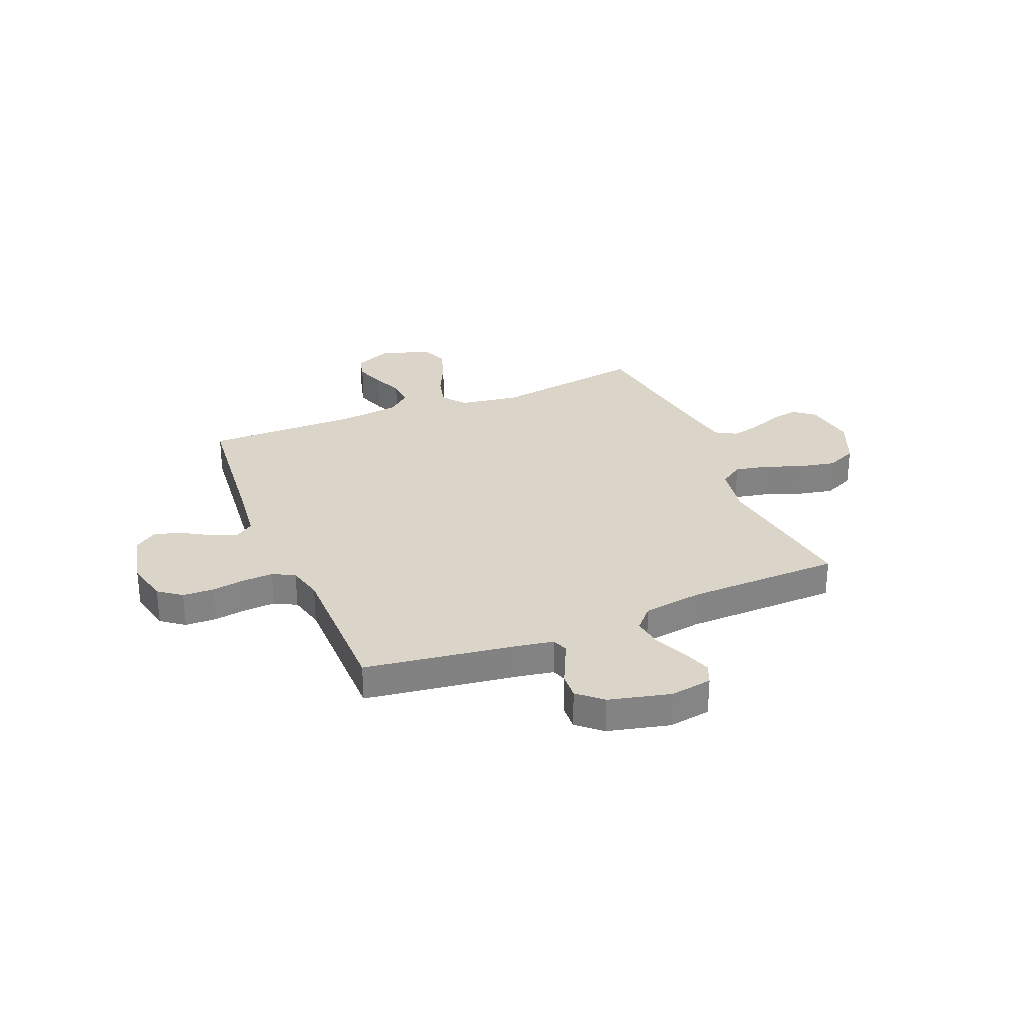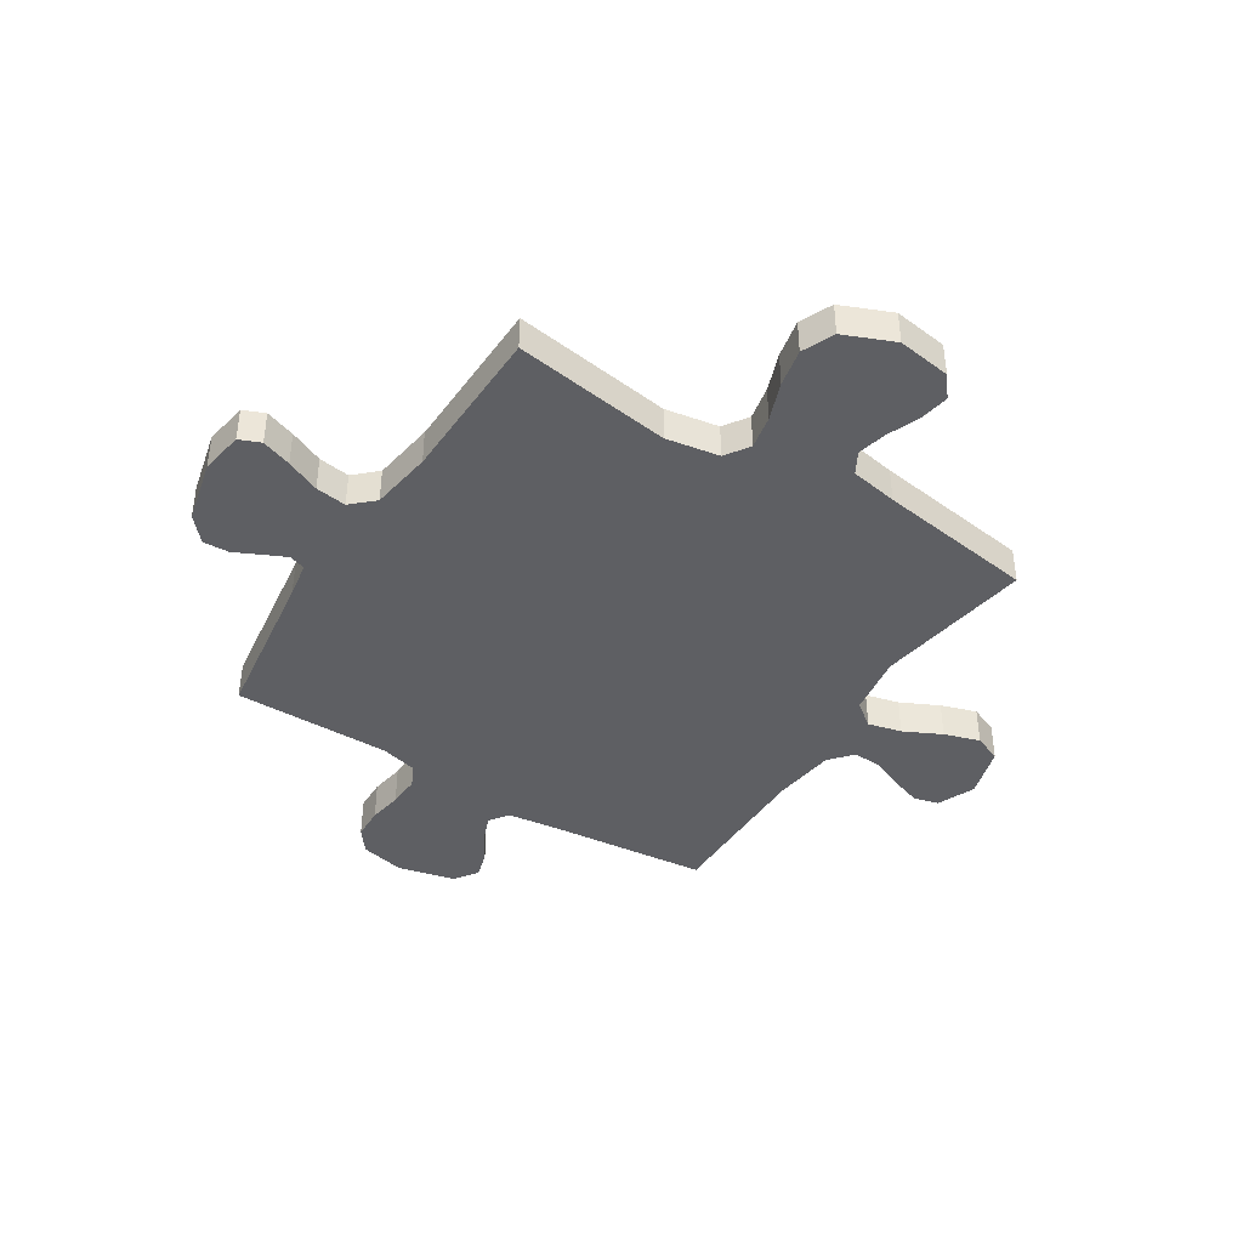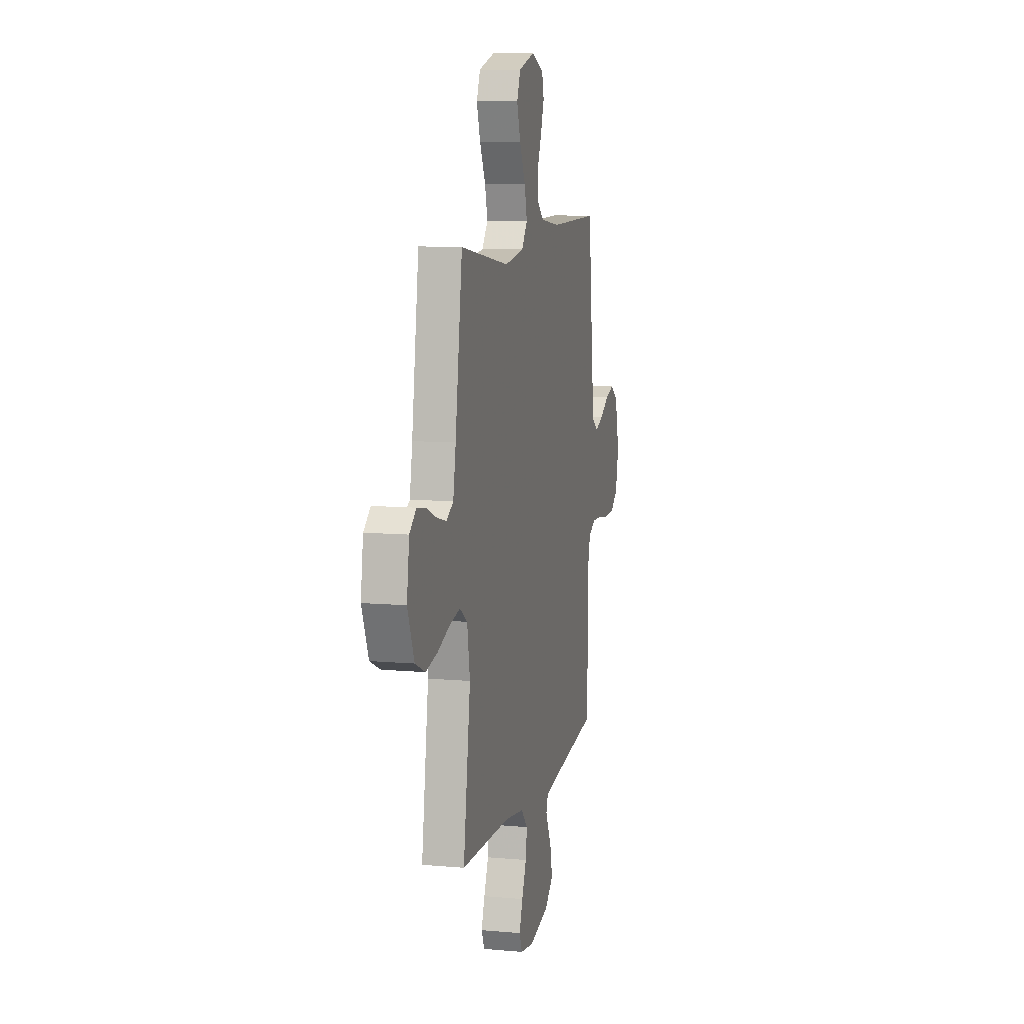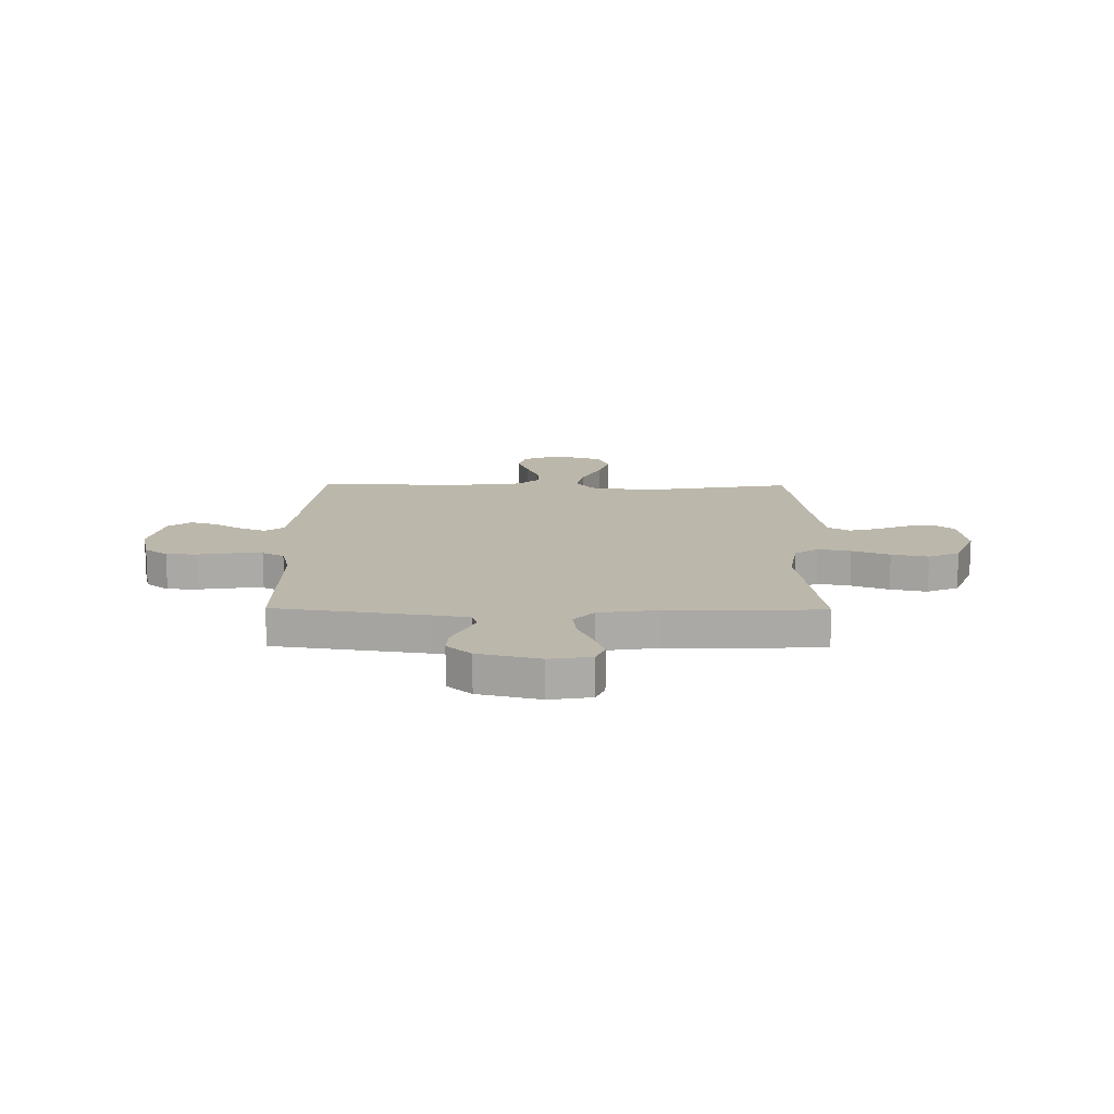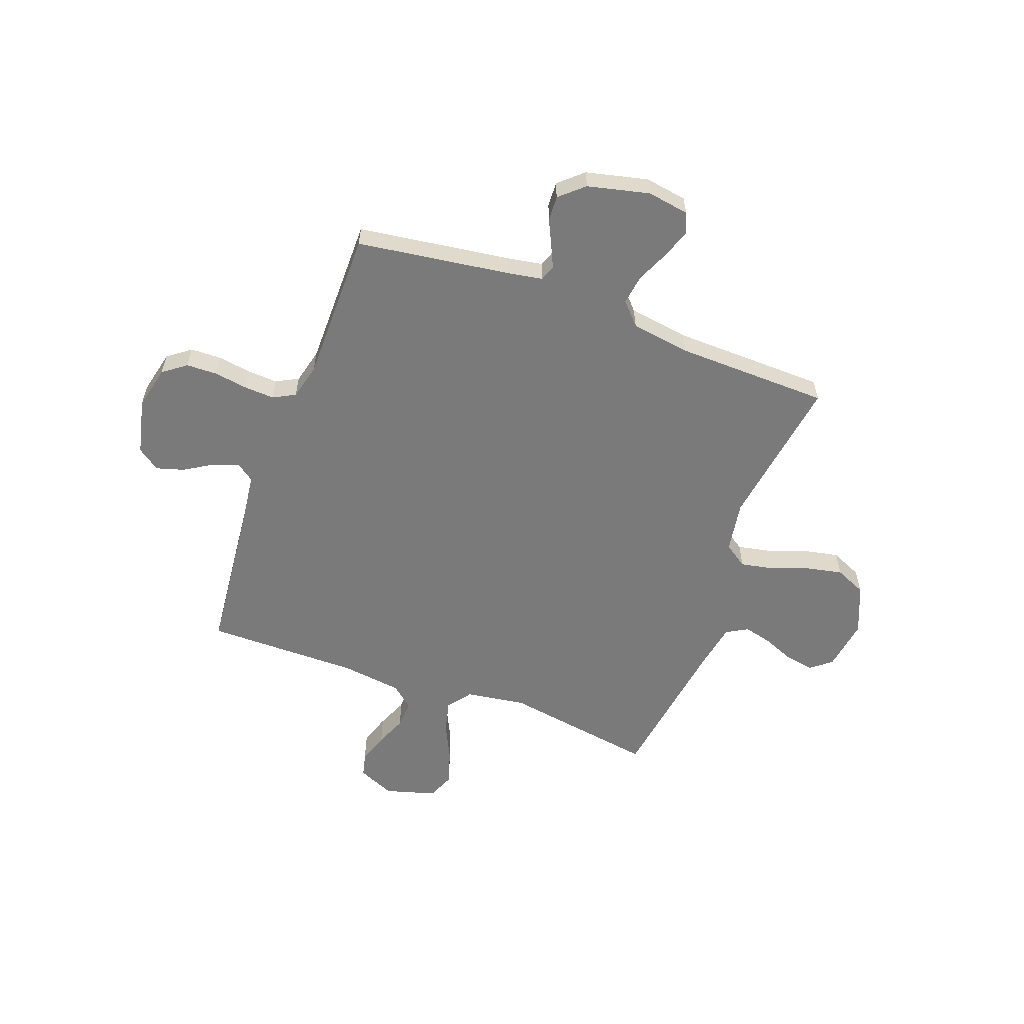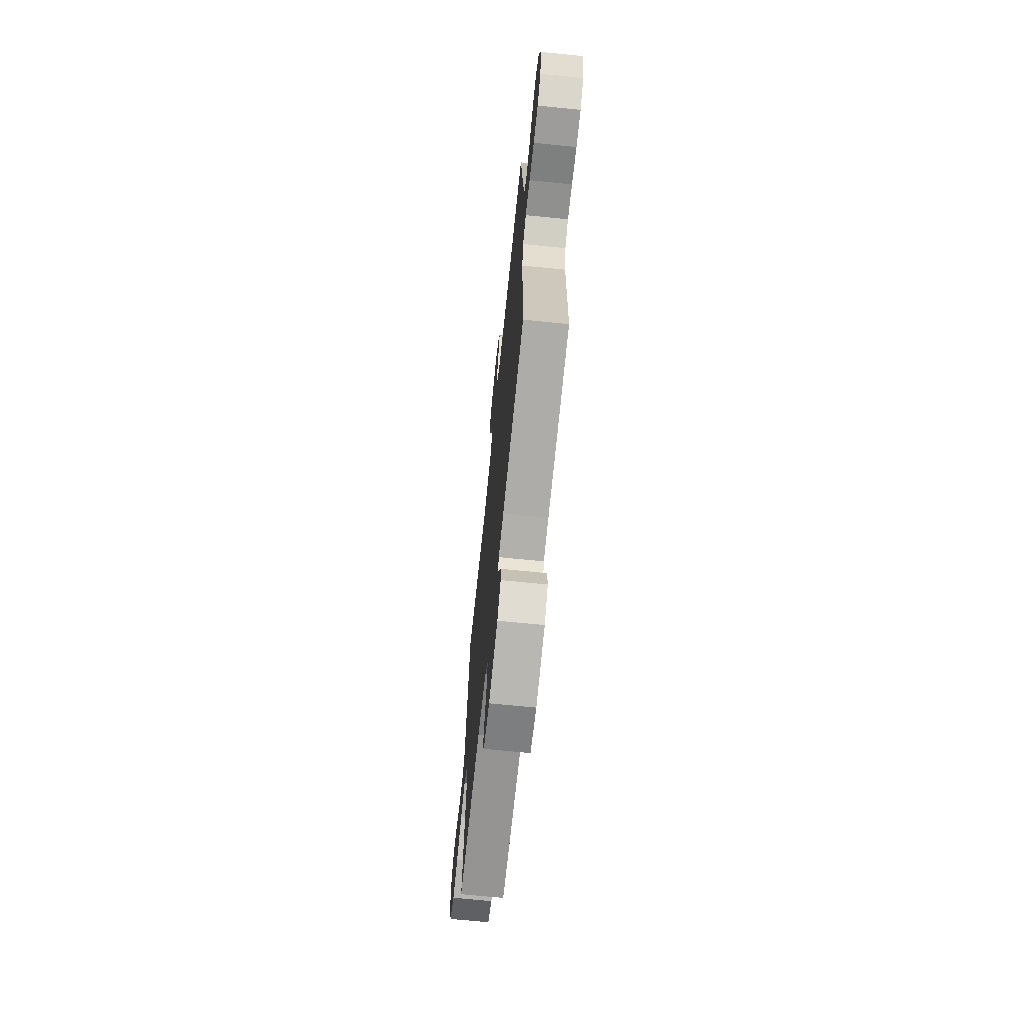
<metadata>
{"format":"obj","ext":"obj","renderer":"f3d","projection":"perspective","resolution":1024,"background":"white","views":[{"elev":29.3,"azim":157.6,"up":"+Y"},{"elev":-41.9,"azim":-122.4,"up":"+Y"},{"elev":9.6,"azim":-76.8,"up":"+Z"},{"elev":14.5,"azim":-179.4,"up":"+Y"},{"elev":-58.1,"azim":159.6,"up":"+Y"},{"elev":-68.4,"azim":84.2,"up":"+Z"}]}
</metadata>
<code>
v 0.5 0.07 0.5
v 0.531 0.07 0.2
v 0.544 0.07 0.098
v 0.58 0.07 0.072
v 0.63 0.07 0.091
v 0.686 0.07 0.125
v 0.739 0.07 0.141
v 0.783 0.07 0.11
v 0.809 0.07 0
v 0.79 0.07 -0.085
v 0.745 0.07 -0.119
v 0.684 0.07 -0.121
v 0.619 0.07 -0.111
v 0.559 0.07 -0.108
v 0.516 0.07 -0.131
v 0.499 0.07 -0.2
v 0.5 0.07 -0.5
v 0.2 0.07 -0.543
v 0.132 0.07 -0.555
v 0.121 0.07 -0.586
v 0.141 0.07 -0.629
v 0.165 0.07 -0.679
v 0.168 0.07 -0.729
v 0.121 0.07 -0.771
v 0 0.07 -0.8
v -0.082 0.07 -0.787
v -0.099 0.07 -0.746
v -0.079 0.07 -0.689
v -0.051 0.07 -0.625
v -0.043 0.07 -0.566
v -0.083 0.07 -0.523
v -0.2 0.07 -0.506
v -0.5 0.07 -0.5
v -0.457 0.07 -0.2
v -0.474 0.07 -0.099
v -0.52 0.07 -0.068
v -0.584 0.07 -0.081
v -0.657 0.07 -0.108
v -0.729 0.07 -0.123
v -0.79 0.07 -0.096
v -0.83 0.07 0
v -0.815 0.07 0.102
v -0.774 0.07 0.135
v -0.718 0.07 0.125
v -0.657 0.07 0.1
v -0.601 0.07 0.086
v -0.559 0.07 0.11
v -0.543 0.07 0.2
v -0.5 0.07 0.5
v -0.2 0.07 0.453
v -0.083 0.07 0.471
v -0.048 0.07 0.517
v -0.064 0.07 0.581
v -0.099 0.07 0.653
v -0.121 0.07 0.721
v -0.099 0.07 0.774
v 0 0.07 0.803
v 0.072 0.07 0.772
v 0.084 0.07 0.724
v 0.064 0.07 0.665
v 0.039 0.07 0.605
v 0.036 0.07 0.551
v 0.08 0.07 0.513
v 0.2 0.07 0.498
v 0.5 0 0.5
v 0.531 0 0.2
v 0.544 0 0.098
v 0.58 0 0.072
v 0.63 0 0.091
v 0.686 0 0.125
v 0.739 0 0.141
v 0.783 0 0.11
v 0.809 0 0
v 0.79 0 -0.085
v 0.745 0 -0.119
v 0.684 0 -0.121
v 0.619 0 -0.111
v 0.559 0 -0.108
v 0.516 0 -0.131
v 0.499 0 -0.2
v 0.5 0 -0.5
v 0.2 0 -0.543
v 0.132 0 -0.555
v 0.121 0 -0.586
v 0.141 0 -0.629
v 0.165 0 -0.679
v 0.168 0 -0.729
v 0.121 0 -0.771
v 0 0 -0.8
v -0.082 0 -0.787
v -0.099 0 -0.746
v -0.079 0 -0.689
v -0.051 0 -0.625
v -0.043 0 -0.566
v -0.083 0 -0.523
v -0.2 0 -0.506
v -0.5 0 -0.5
v -0.457 0 -0.2
v -0.474 0 -0.099
v -0.52 0 -0.068
v -0.584 0 -0.081
v -0.657 0 -0.108
v -0.729 0 -0.123
v -0.79 0 -0.096
v -0.83 0 0
v -0.815 0 0.102
v -0.774 0 0.135
v -0.718 0 0.125
v -0.657 0 0.1
v -0.601 0 0.086
v -0.559 0 0.11
v -0.543 0 0.2
v -0.5 0 0.5
v -0.2 0 0.453
v -0.083 0 0.471
v -0.048 0 0.517
v -0.064 0 0.581
v -0.099 0 0.653
v -0.121 0 0.721
v -0.099 0 0.774
v 0 0 0.803
v 0.072 0 0.772
v 0.084 0 0.724
v 0.064 0 0.665
v 0.039 0 0.605
v 0.036 0 0.551
v 0.08 0 0.513
v 0.2 0 0.498
f 59 60 61
f 58 59 61
f 57 58 61
f 56 57 61
f 55 56 61
f 54 55 61
f 53 54 61
f 52 53 61 62
f 51 52 62 63
f 48 49 50
f 47 48 50 51
f 43 44 45
f 42 43 45
f 41 42 45
f 40 41 45
f 39 40 45
f 38 39 45
f 37 38 45
f 36 37 45 46
f 35 36 46 47
f 32 33 34
f 31 32 34 35
f 51 63 64
f 47 51 64
f 35 47 64
f 31 35 64
f 30 31 64
f 27 28 29
f 26 27 29
f 25 26 29
f 24 25 29
f 23 24 29
f 22 23 29
f 21 22 29
f 16 17 18
f 15 16 18 19
f 11 12 13
f 10 11 13
f 9 10 13
f 8 9 13
f 7 8 13
f 6 7 13
f 5 6 13
f 4 5 13 14
f 3 4 14 15
f 64 1 2
f 30 64 2
f 29 30 2
f 20 21 29
f 19 20 29
f 15 19 29
f 3 15 29
f 2 3 29
f 125 124 123
f 125 123 122
f 125 122 121
f 125 121 120
f 125 120 119
f 125 119 118
f 125 118 117
f 126 125 117 116
f 127 126 116 115
f 114 113 112
f 115 114 112 111
f 109 108 107
f 109 107 106
f 109 106 105
f 109 105 104
f 109 104 103
f 109 103 102
f 109 102 101
f 110 109 101 100
f 111 110 100 99
f 98 97 96
f 99 98 96 95
f 128 127 115
f 128 115 111
f 128 111 99
f 128 99 95
f 128 95 94
f 93 92 91
f 93 91 90
f 93 90 89
f 93 89 88
f 93 88 87
f 93 87 86
f 93 86 85
f 82 81 80
f 83 82 80 79
f 77 76 75
f 77 75 74
f 77 74 73
f 77 73 72
f 77 72 71
f 77 71 70
f 77 70 69
f 78 77 69 68
f 79 78 68 67
f 66 65 128
f 66 128 94
f 66 94 93
f 93 85 84
f 93 84 83
f 93 83 79
f 93 79 67
f 93 67 66
f 1 65 66 2
f 2 66 67 3
f 3 67 68 4
f 4 68 69 5
f 5 69 70 6
f 6 70 71 7
f 7 71 72 8
f 8 72 73 9
f 9 73 74 10
f 10 74 75 11
f 11 75 76 12
f 12 76 77 13
f 13 77 78 14
f 14 78 79 15
f 15 79 80 16
f 16 80 81 17
f 17 81 82 18
f 18 82 83 19
f 19 83 84 20
f 20 84 85 21
f 21 85 86 22
f 22 86 87 23
f 23 87 88 24
f 24 88 89 25
f 25 89 90 26
f 26 90 91 27
f 27 91 92 28
f 28 92 93 29
f 29 93 94 30
f 30 94 95 31
f 31 95 96 32
f 32 96 97 33
f 33 97 98 34
f 34 98 99 35
f 35 99 100 36
f 36 100 101 37
f 37 101 102 38
f 38 102 103 39
f 39 103 104 40
f 40 104 105 41
f 41 105 106 42
f 42 106 107 43
f 43 107 108 44
f 44 108 109 45
f 45 109 110 46
f 46 110 111 47
f 47 111 112 48
f 48 112 113 49
f 49 113 114 50
f 50 114 115 51
f 51 115 116 52
f 52 116 117 53
f 53 117 118 54
f 54 118 119 55
f 55 119 120 56
f 56 120 121 57
f 57 121 122 58
f 58 122 123 59
f 59 123 124 60
f 60 124 125 61
f 61 125 126 62
f 62 126 127 63
f 63 127 128 64
f 64 128 65 1

</code>
